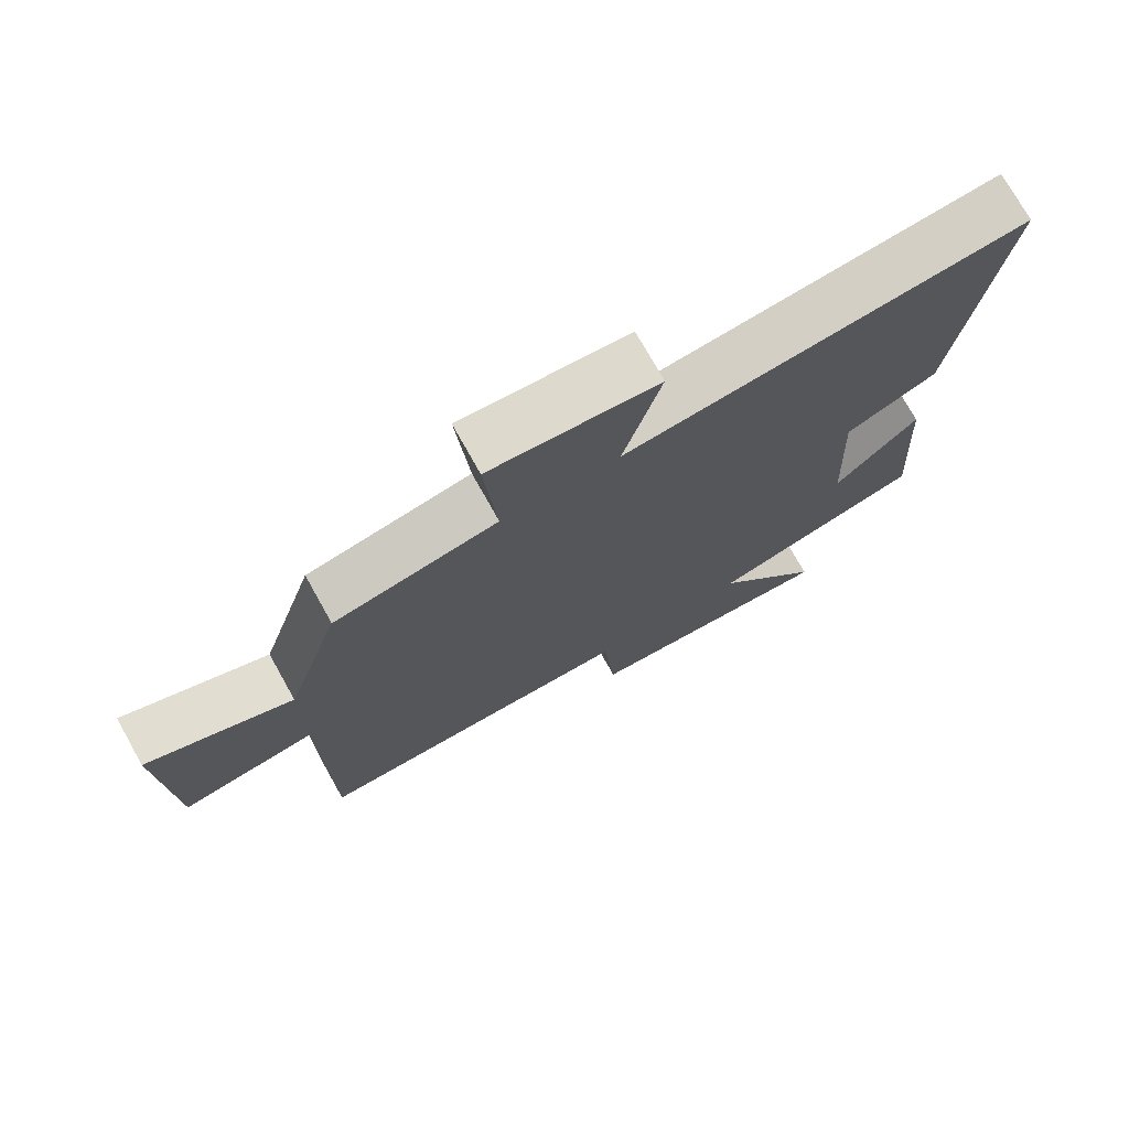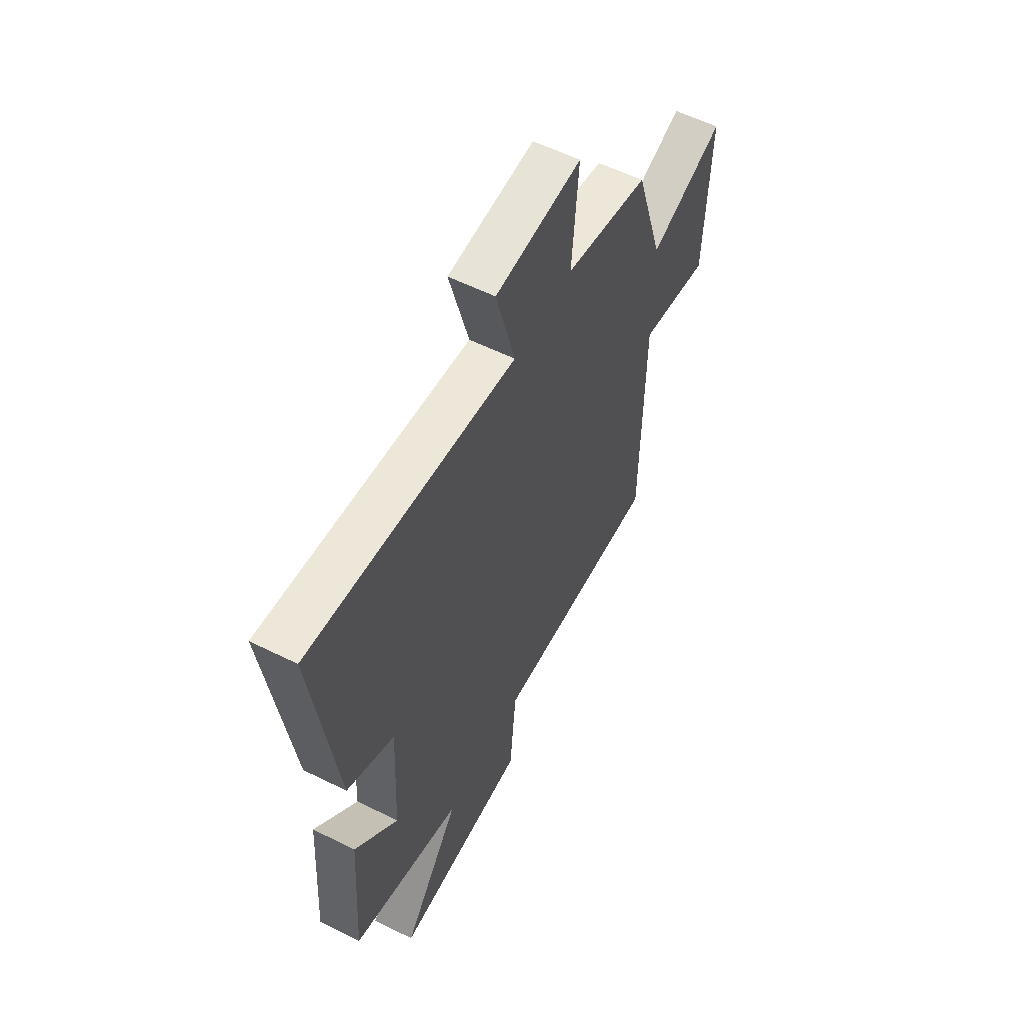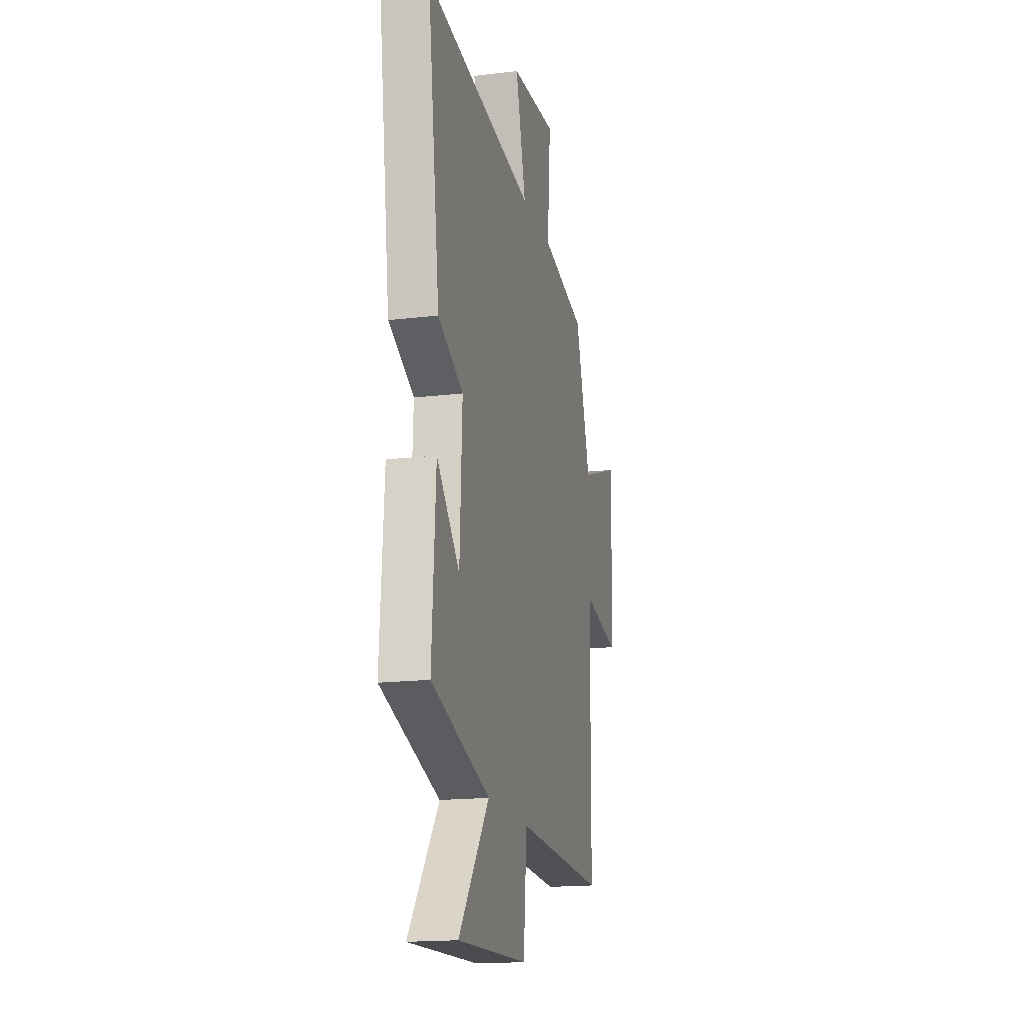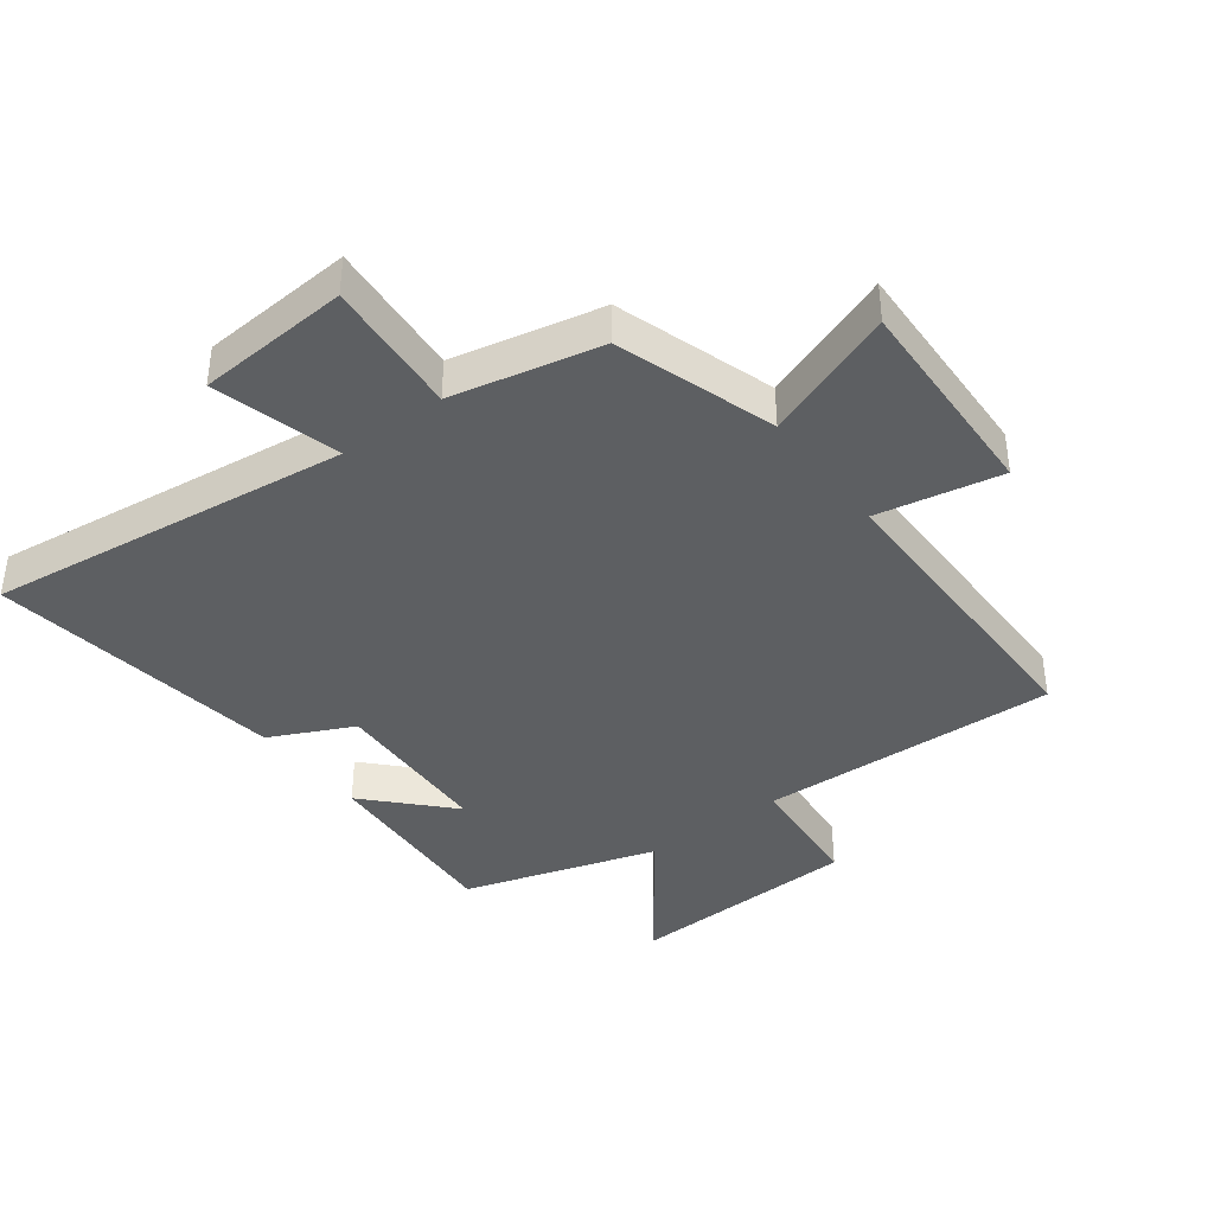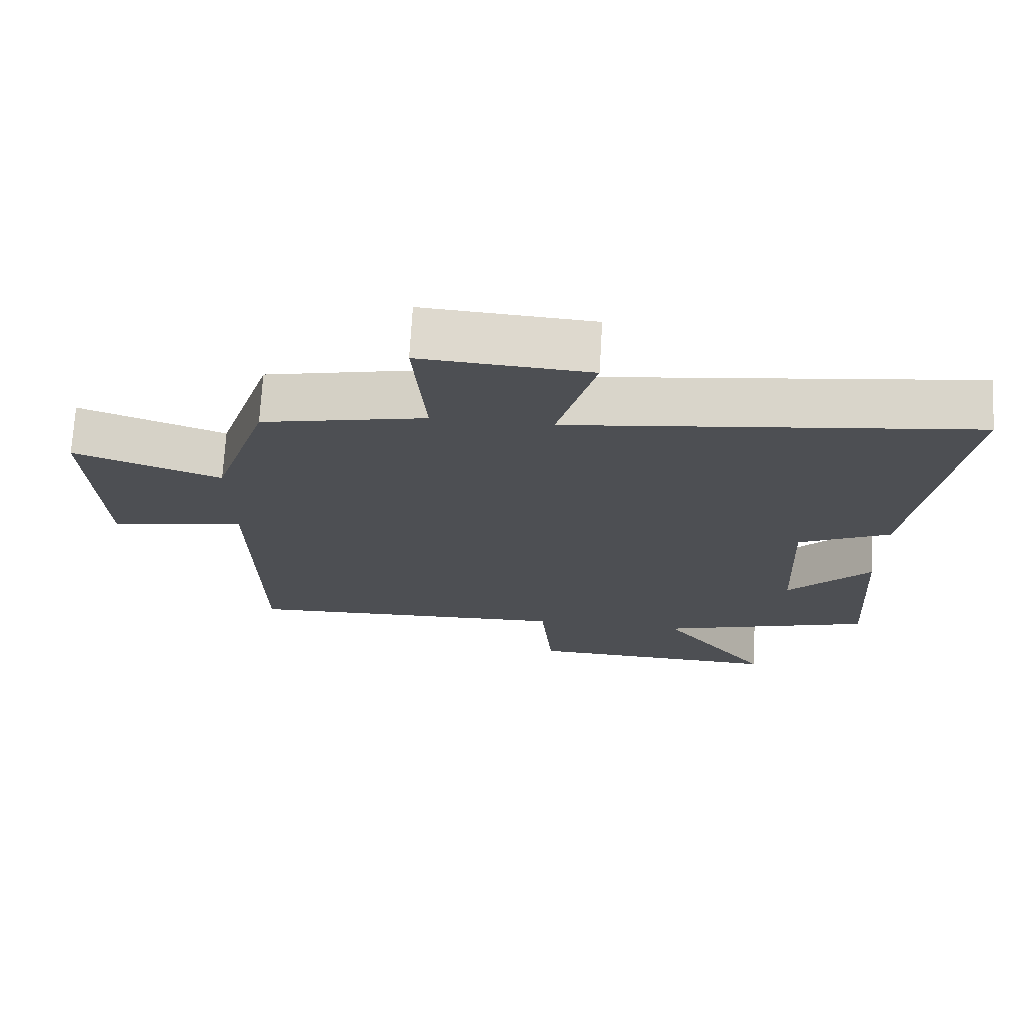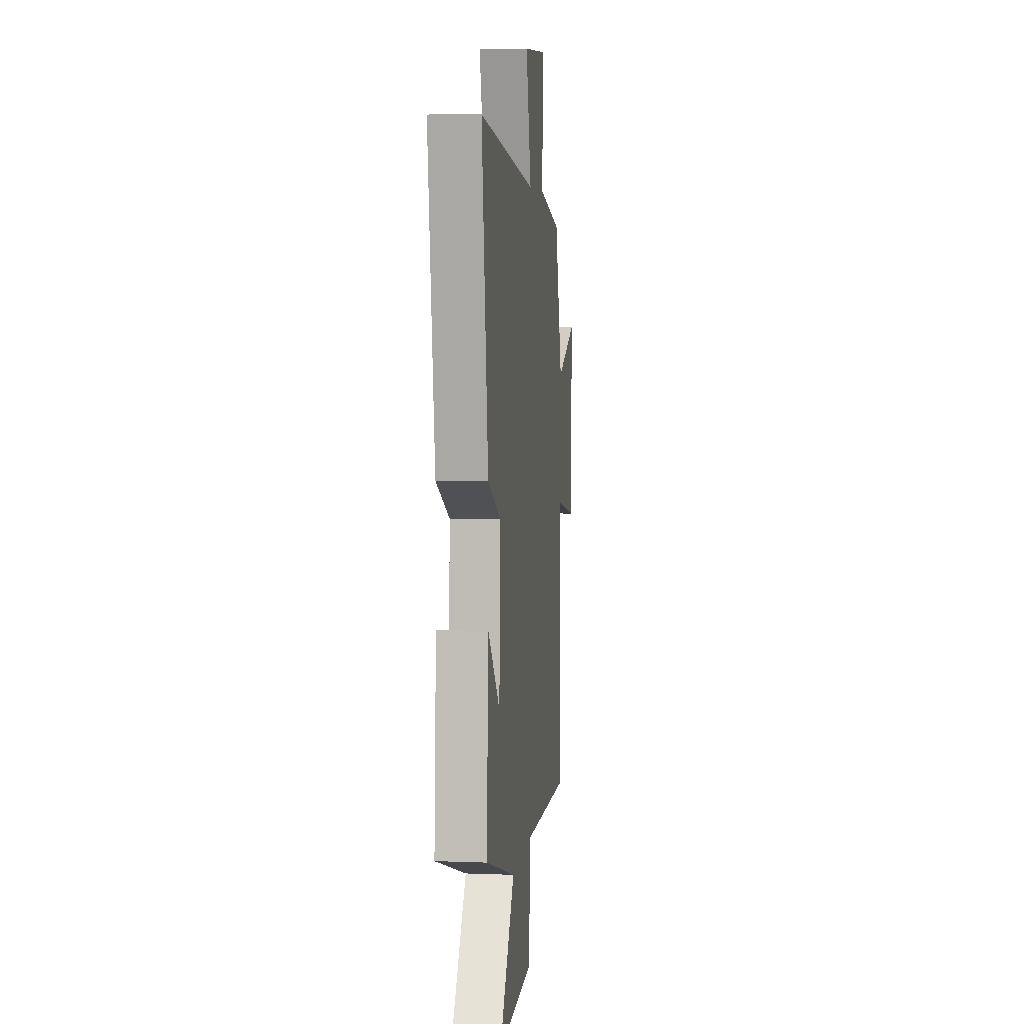
<metadata>
{"format":"obj","ext":"obj","renderer":"f3d","projection":"perspective","resolution":1024,"background":"white","views":[{"elev":74.4,"azim":150.8,"up":"+Z"},{"elev":57.6,"azim":-62.7,"up":"+Z"},{"elev":-17.3,"azim":-76.6,"up":"+Z"},{"elev":-39.5,"azim":37.2,"up":"+Y"},{"elev":72.0,"azim":-176.7,"up":"+Z"},{"elev":5.9,"azim":-83.4,"up":"+Z"}]}
</metadata>
<code>
v 0.42 0.07 0.448
v 0.5 0.07 0.196
v 0.711 0.07 0.273
v 0.697 0.07 -0.065
v 0.5 0.07 -0.026
v 0.495 0.07 -0.519
v 0.018 0.07 -0.5
v 0 0.07 -0.7
v -0.372 0.07 -0.714
v -0.212 0.07 -0.5
v -0.52 0.07 -0.404
v -0.5 0.07 -0.097
v -0.38 0.07 -0.225
v -0.368 0.07 0.037
v -0.5 0.07 0.101
v -0.564 0.07 0.573
v 0.014 0.07 0.5
v -0.04 0.07 0.701
v 0.202 0.07 0.717
v 0.184 0.07 0.5
v 0.42 0 0.448
v 0.5 0 0.196
v 0.711 0 0.273
v 0.697 0 -0.065
v 0.5 0 -0.026
v 0.495 0 -0.519
v 0.018 0 -0.5
v 0 0 -0.7
v -0.372 0 -0.714
v -0.212 0 -0.5
v -0.52 0 -0.404
v -0.5 0 -0.097
v -0.38 0 -0.225
v -0.368 0 0.037
v -0.5 0 0.101
v -0.564 0 0.573
v 0.014 0 0.5
v -0.04 0 0.701
v 0.202 0 0.717
v 0.184 0 0.5
f 17 18 19 20
f 17 20 1 2
f 14 15 16 17
f 13 14 17 2
f 10 11 12 13
f 10 13 2 3
f 7 8 9 10
f 7 10 3
f 5 6 7
f 5 7 3
f 3 4 5
f 40 39 38 37
f 22 21 40 37
f 37 36 35 34
f 22 37 34 33
f 33 32 31 30
f 23 22 33 30
f 30 29 28 27
f 23 30 27
f 27 26 25
f 23 27 25
f 25 24 23
f 1 21 22 2
f 2 22 23 3
f 3 23 24 4
f 4 24 25 5
f 5 25 26 6
f 6 26 27 7
f 7 27 28 8
f 8 28 29 9
f 9 29 30 10
f 10 30 31 11
f 11 31 32 12
f 12 32 33 13
f 13 33 34 14
f 14 34 35 15
f 15 35 36 16
f 16 36 37 17
f 17 37 38 18
f 18 38 39 19
f 19 39 40 20
f 20 40 21 1

</code>
